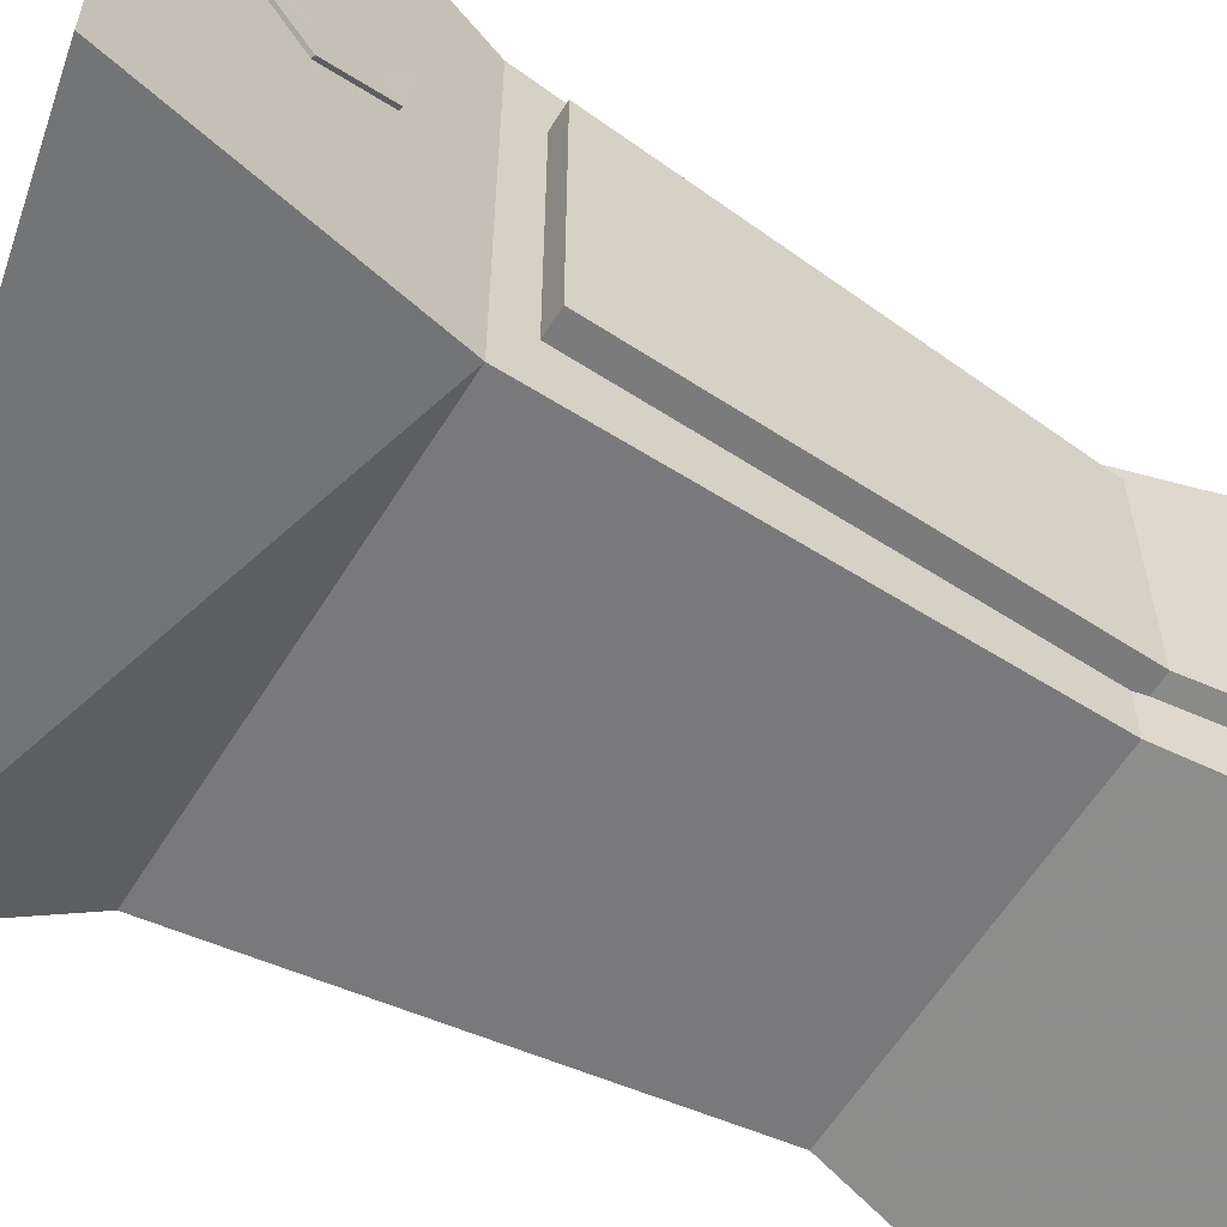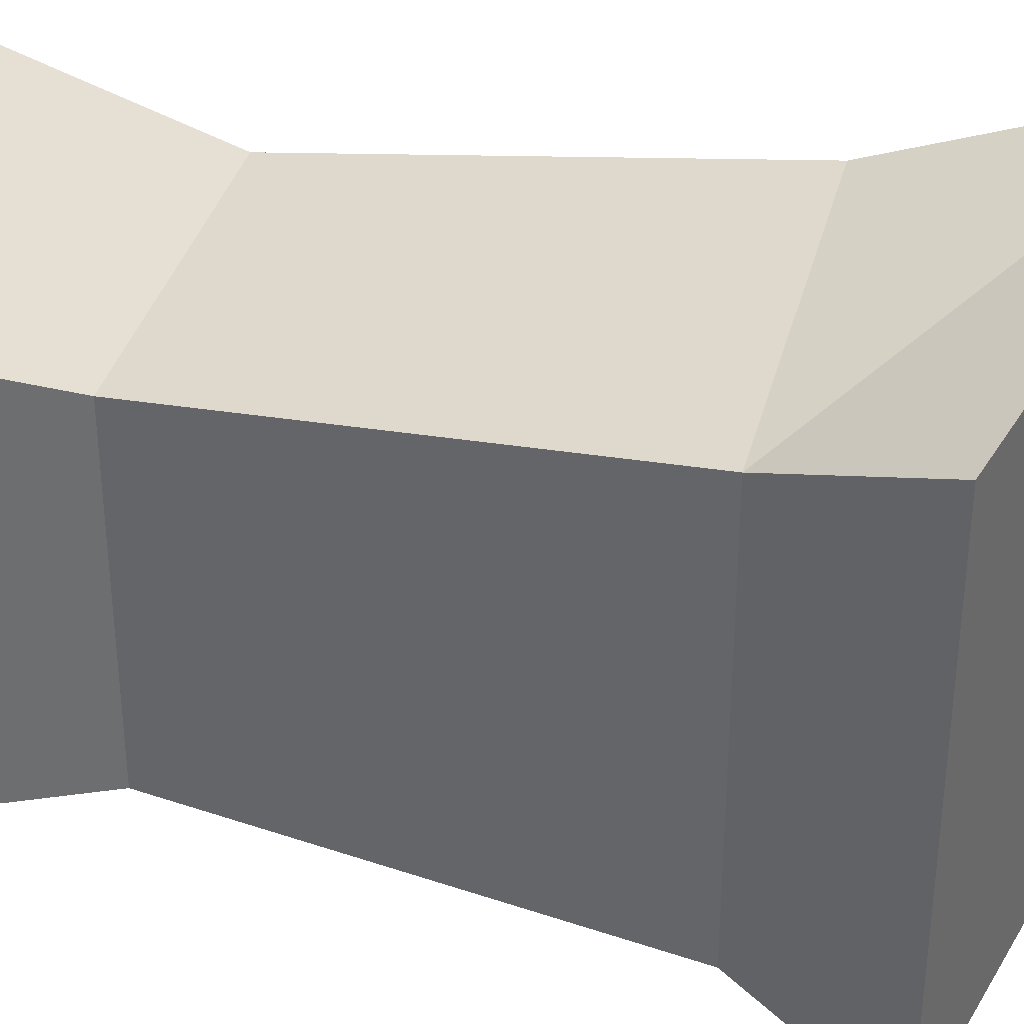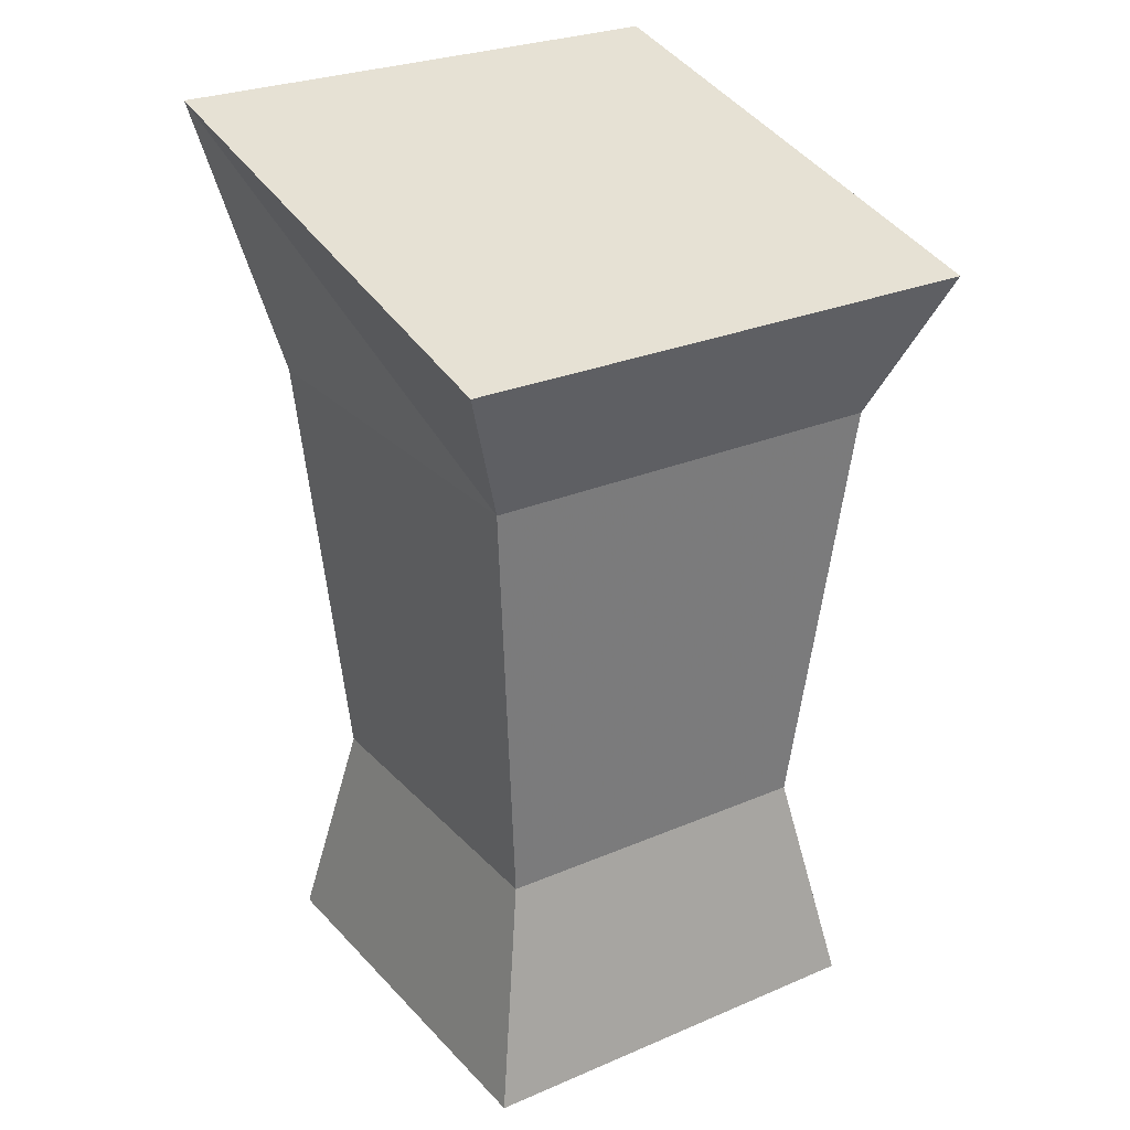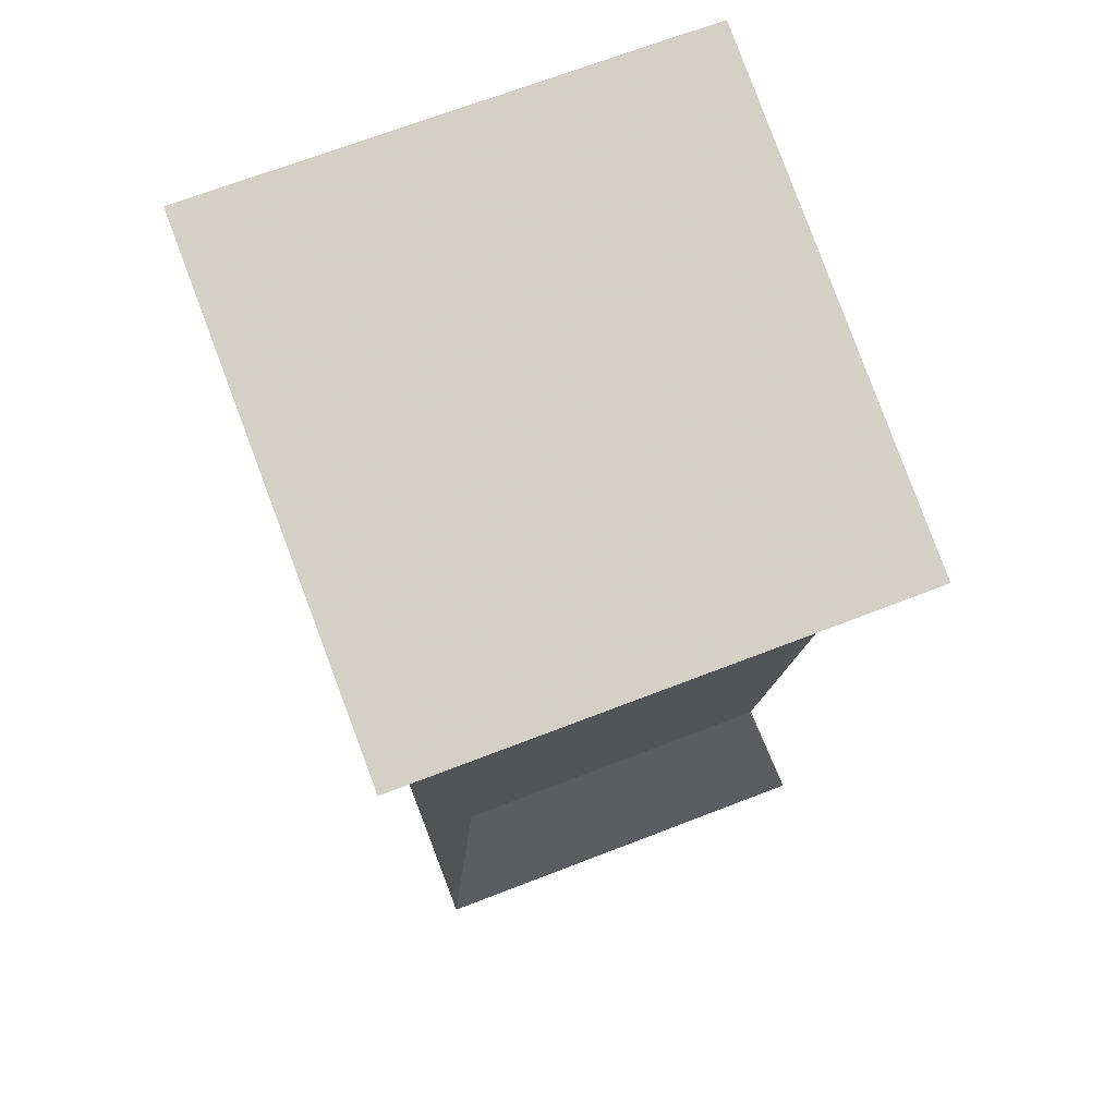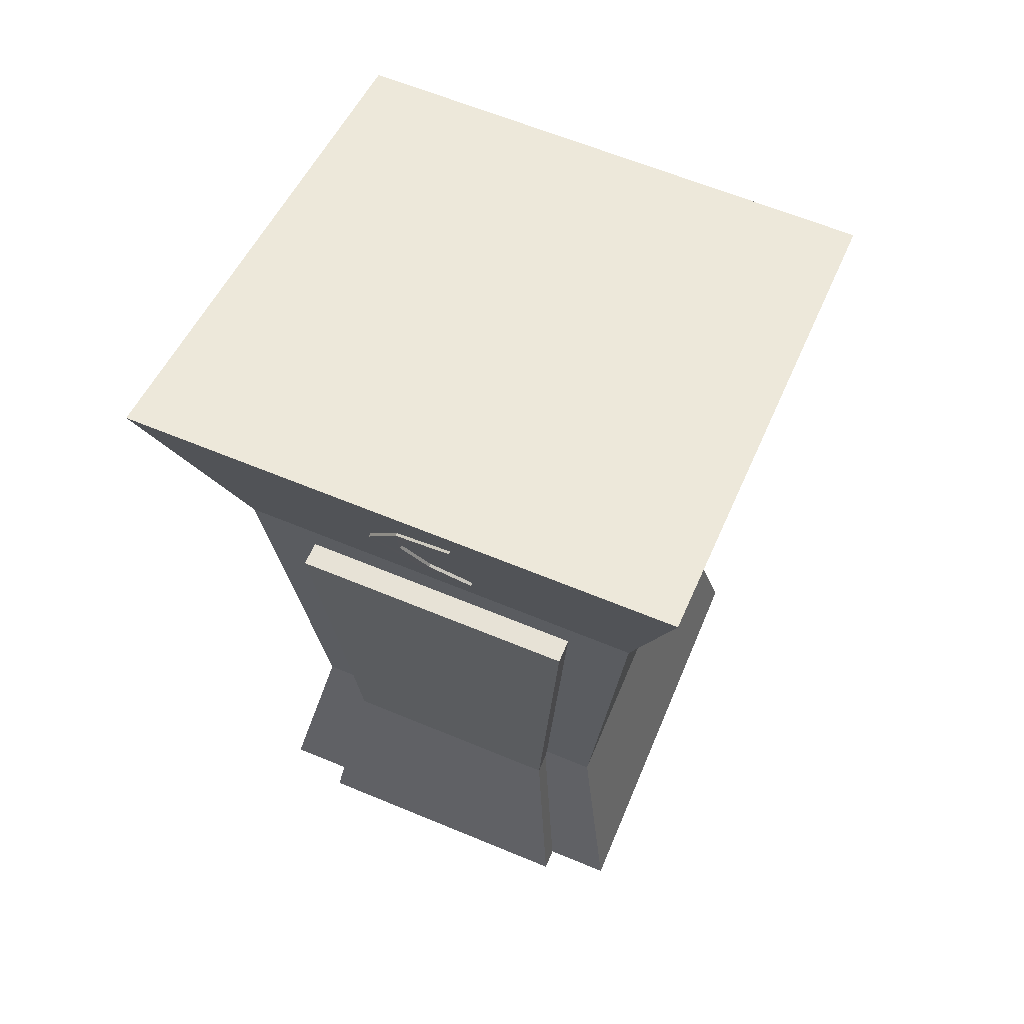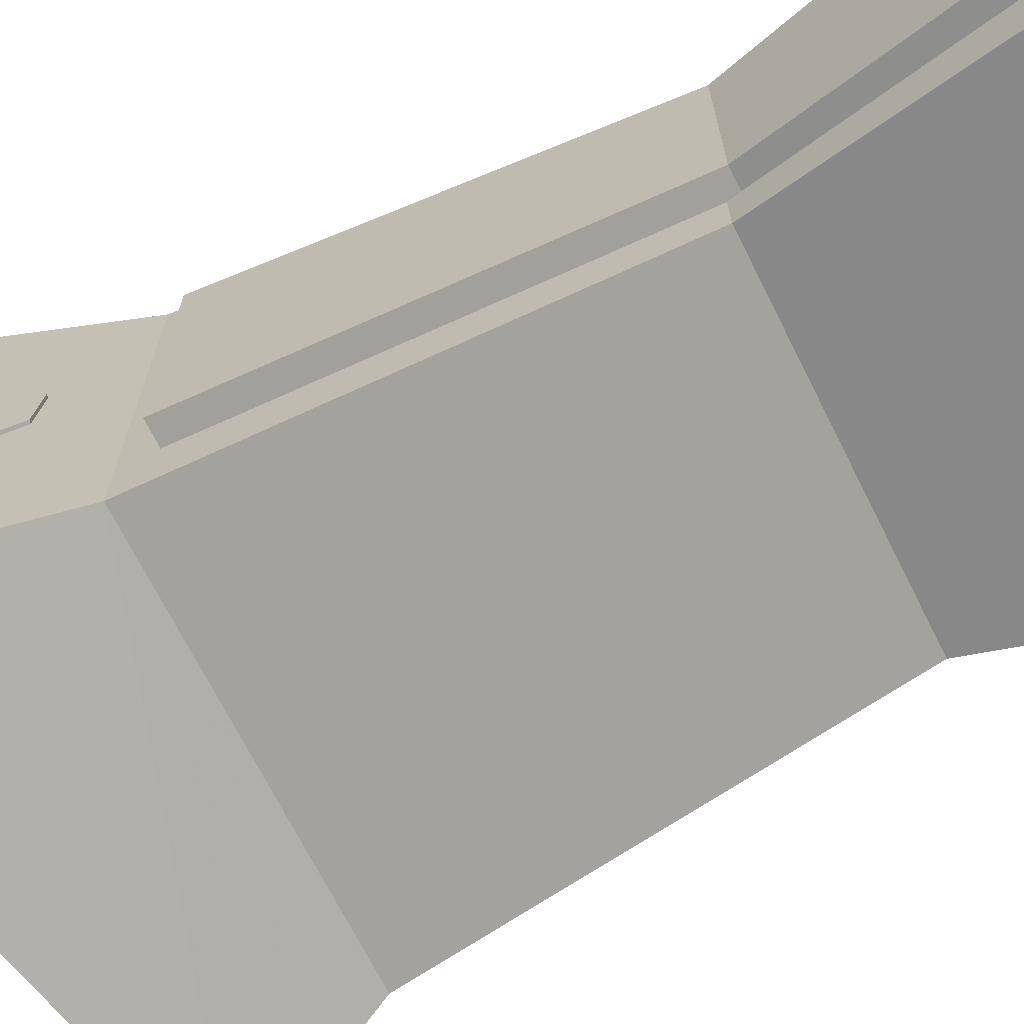
<metadata>
{"format":"obj","ext":"obj","renderer":"f3d","projection":"perspective","resolution":1024,"background":"white","views":[{"elev":-60.2,"azim":-121.8,"up":"+Z"},{"elev":35.5,"azim":104.0,"up":"+Z"},{"elev":27.4,"azim":56.8,"up":"+Y"},{"elev":69.4,"azim":68.9,"up":"+Y"},{"elev":63.0,"azim":-67.2,"up":"+Y"},{"elev":-69.7,"azim":-63.4,"up":"+Z"}]}
</metadata>
<code>
v  -0.0894 0 0.0894
v  0.0894 0 0.0894
v  -0.0894 0 -0.0894
v  0.0894 0 -0.0894
v  -0.0706 0.0947 0.0706
v  0.0706 0.0947 0.0706
v  -0.0706 0.0947 -0.0706
v  0.0706 0.0947 -0.0706
v  -0.081 0.2787 0.087
v  0.087 0.2787 0.087
v  -0.081 0.2787 -0.087
v  0.087 0.2787 -0.087
v  -0.1118 0.3917 0.1118
v  0.1118 0.34 0.1118
v  -0.1118 0.3917 -0.1118
v  0.1118 0.34 -0.1118
v  -0.0987 0 0.0613
v  -0.0987 0 -0.0613
v  -0.0799 0.09 0.0484
v  -0.0799 0.09 -0.0484
v  -0.0903 0.2648 0.0597
v  -0.0903 0.2648 -0.0597
v  -0.0859 0 0.0613
v  -0.0859 0 -0.0613
v  -0.0671 0.09 0.0484
v  -0.0671 0.09 -0.0484
v  -0.0775 0.2648 0.0597
v  -0.0775 0.2648 -0.0597
v  -0.1062 0.3667 0.0187
v  -0.105 0.3624 -0.0044
v  -0.0979 0.3355 -0.0209
v  -0.0909 0.3095 -0.0034
v  -0.0903 0.3075 0.0198
v  -0.0926 0.3161 0.0024
v  -0.0981 0.3365 -0.0073
v  -0.1038 0.3578 0.0001
v  -0.0951 0.3697 0.0187
v  -0.094 0.3653 -0.0044
v  -0.0868 0.3385 -0.0209
v  -0.0798 0.3124 -0.0034
v  -0.0793 0.3105 0.0198
v  -0.0816 0.3191 0.0024
v  -0.087 0.3395 -0.0073
v  -0.0927 0.3608 0.0001
g Banheiro
f 1 3 4
f 4 2 1
f 1 5 7
f 7 3 1
f 3 7 8
f 8 4 3
f 4 8 6
f 6 2 4
f 2 6 5
f 5 1 2
f 5 9 11
f 11 7 5
f 7 11 12
f 12 8 7
f 8 12 10
f 10 6 8
f 6 10 9
f 9 5 6
f 9 13 15
f 15 11 9
f 11 15 16
f 16 12 11
f 12 16 14
f 14 10 12
f 10 14 13
f 13 9 10
f 16 15 13
f 13 14 16
f 17 19 20
f 20 18 17
f 19 21 22
f 22 20 19
f 18 24 23
f 23 17 18
f 17 23 25
f 25 19 17
f 20 26 24
f 24 18 20
f 19 25 27
f 27 21 19
f 22 28 26
f 26 20 22
f 21 27 28
f 28 22 21
f 32 33 34
f 36 29 30
f 35 36 30
f 35 30 31
f 34 35 31
f 32 34 31
f 29 36 44
f 44 37 29
f 30 29 37
f 37 38 30
f 33 32 40
f 40 41 33
f 34 33 41
f 41 42 34
f 32 31 39
f 39 40 32
f 35 34 42
f 42 43 35
f 31 30 38
f 38 39 31
f 36 35 43
f 43 44 36

</code>
